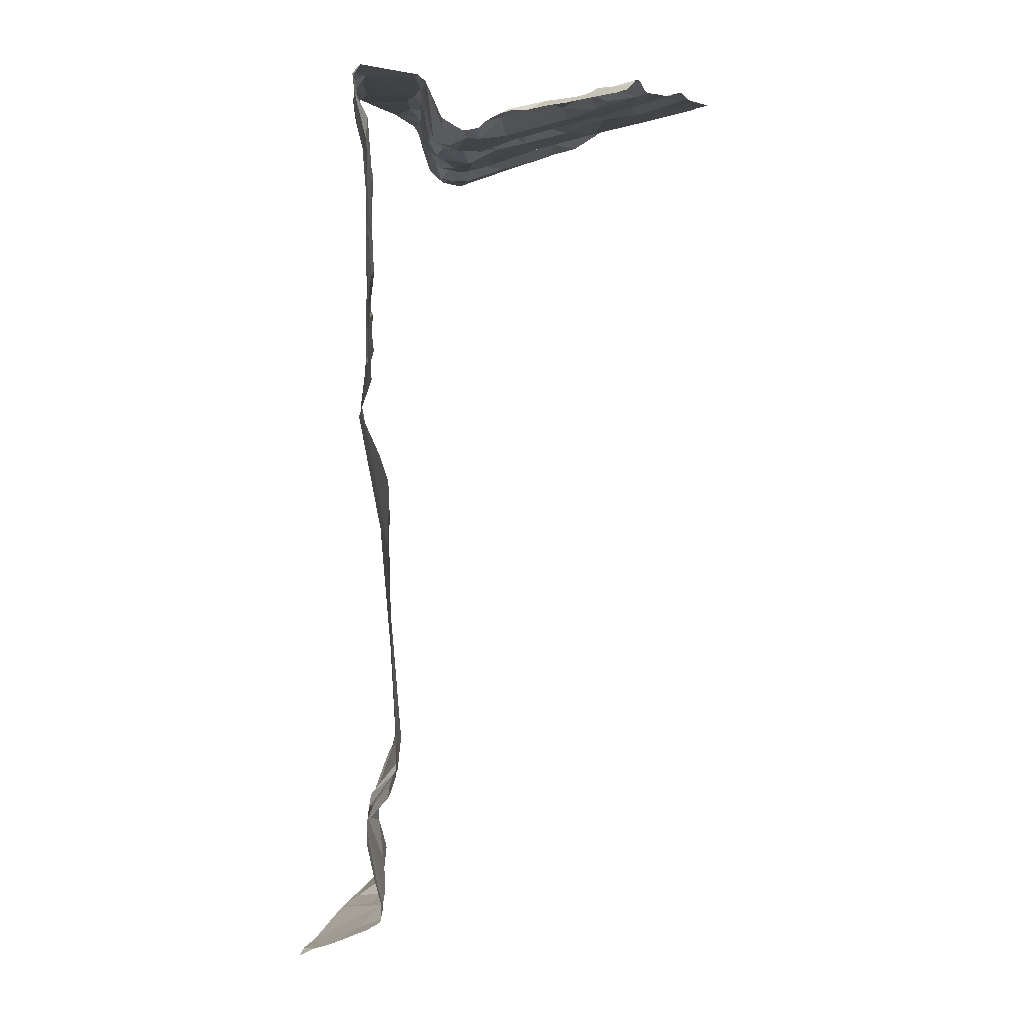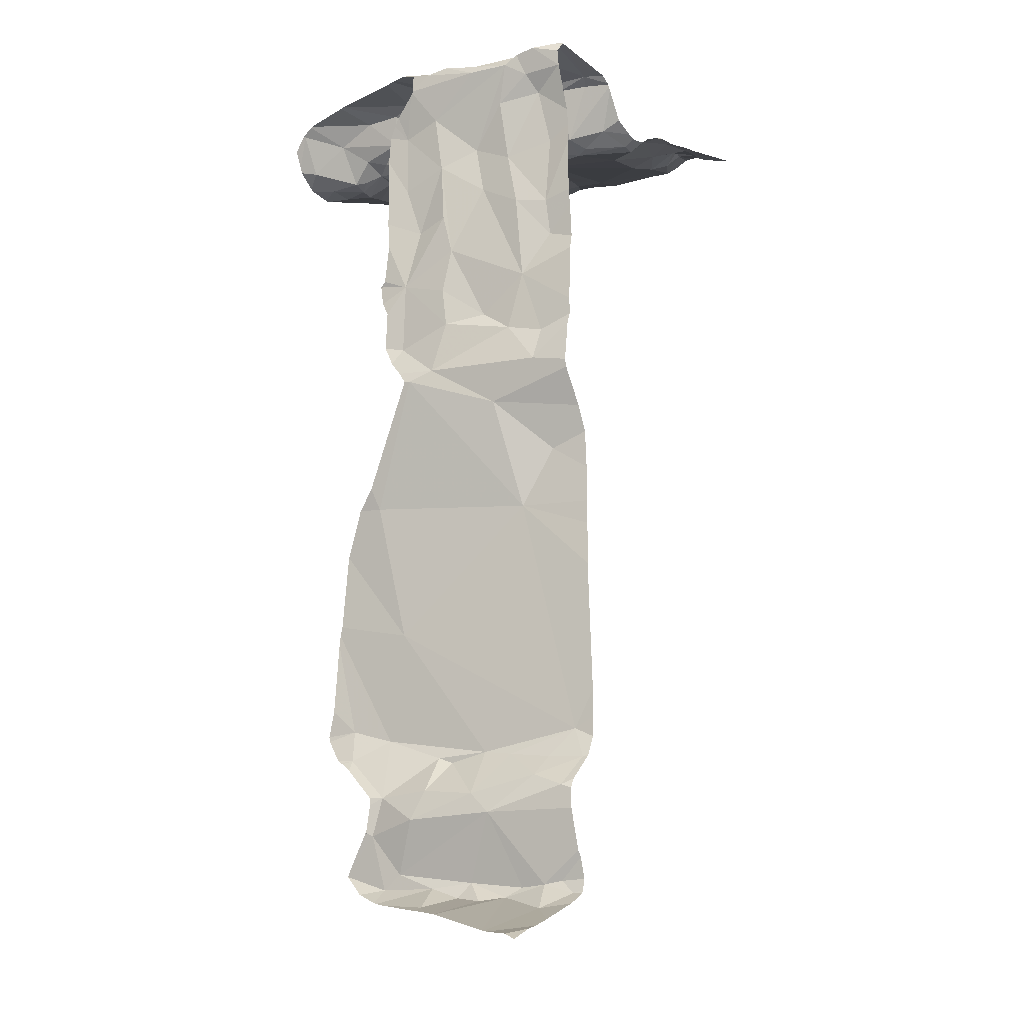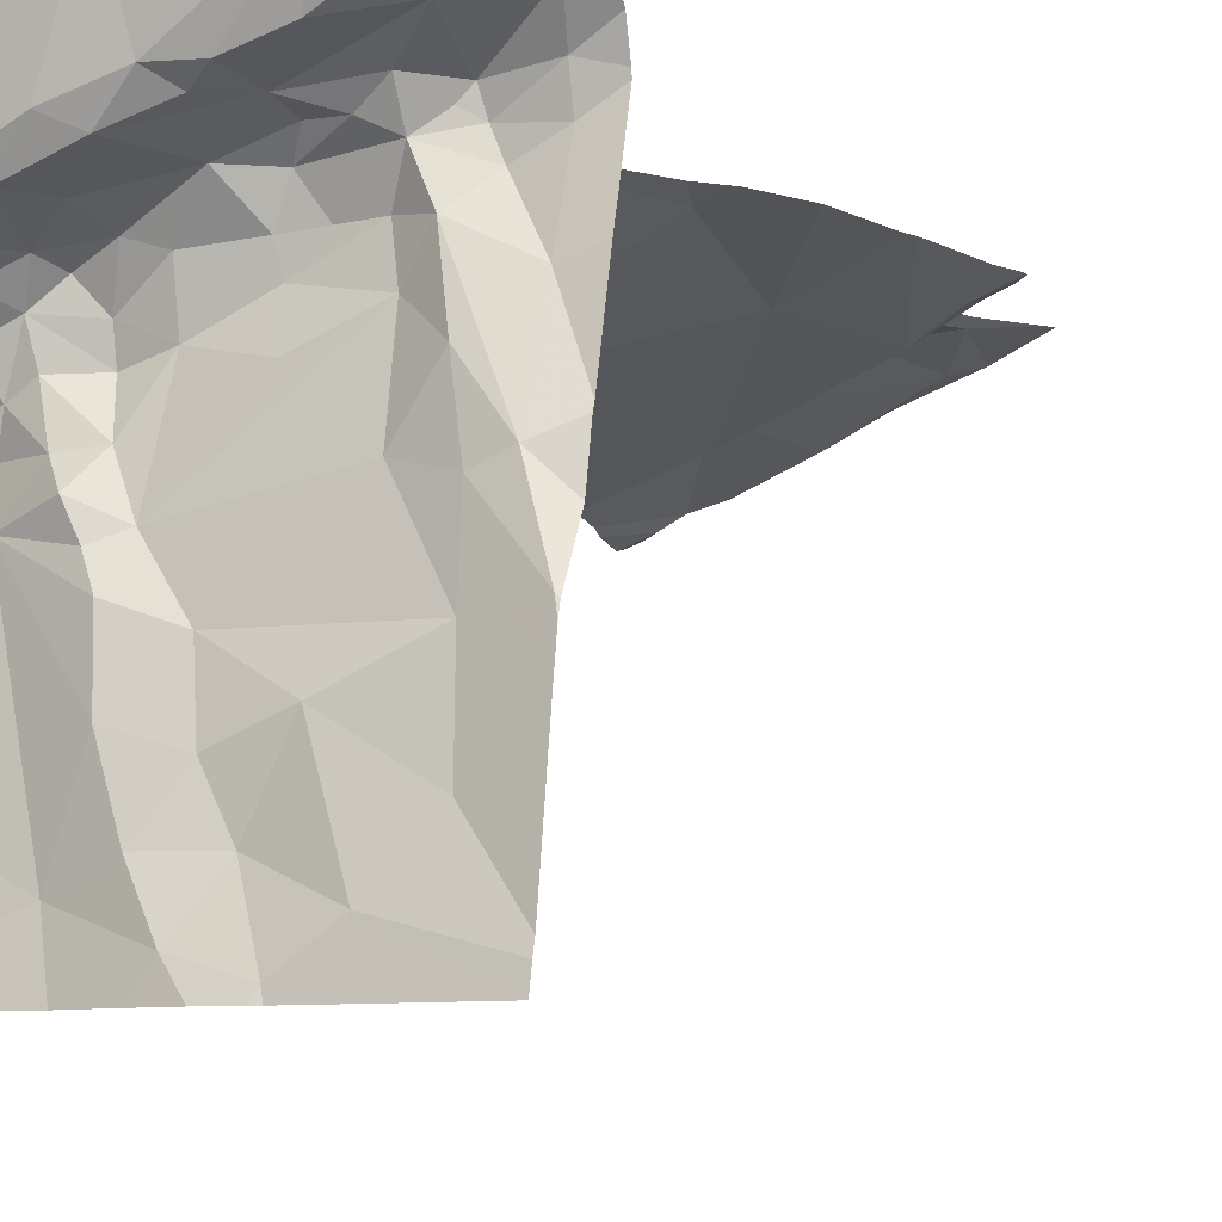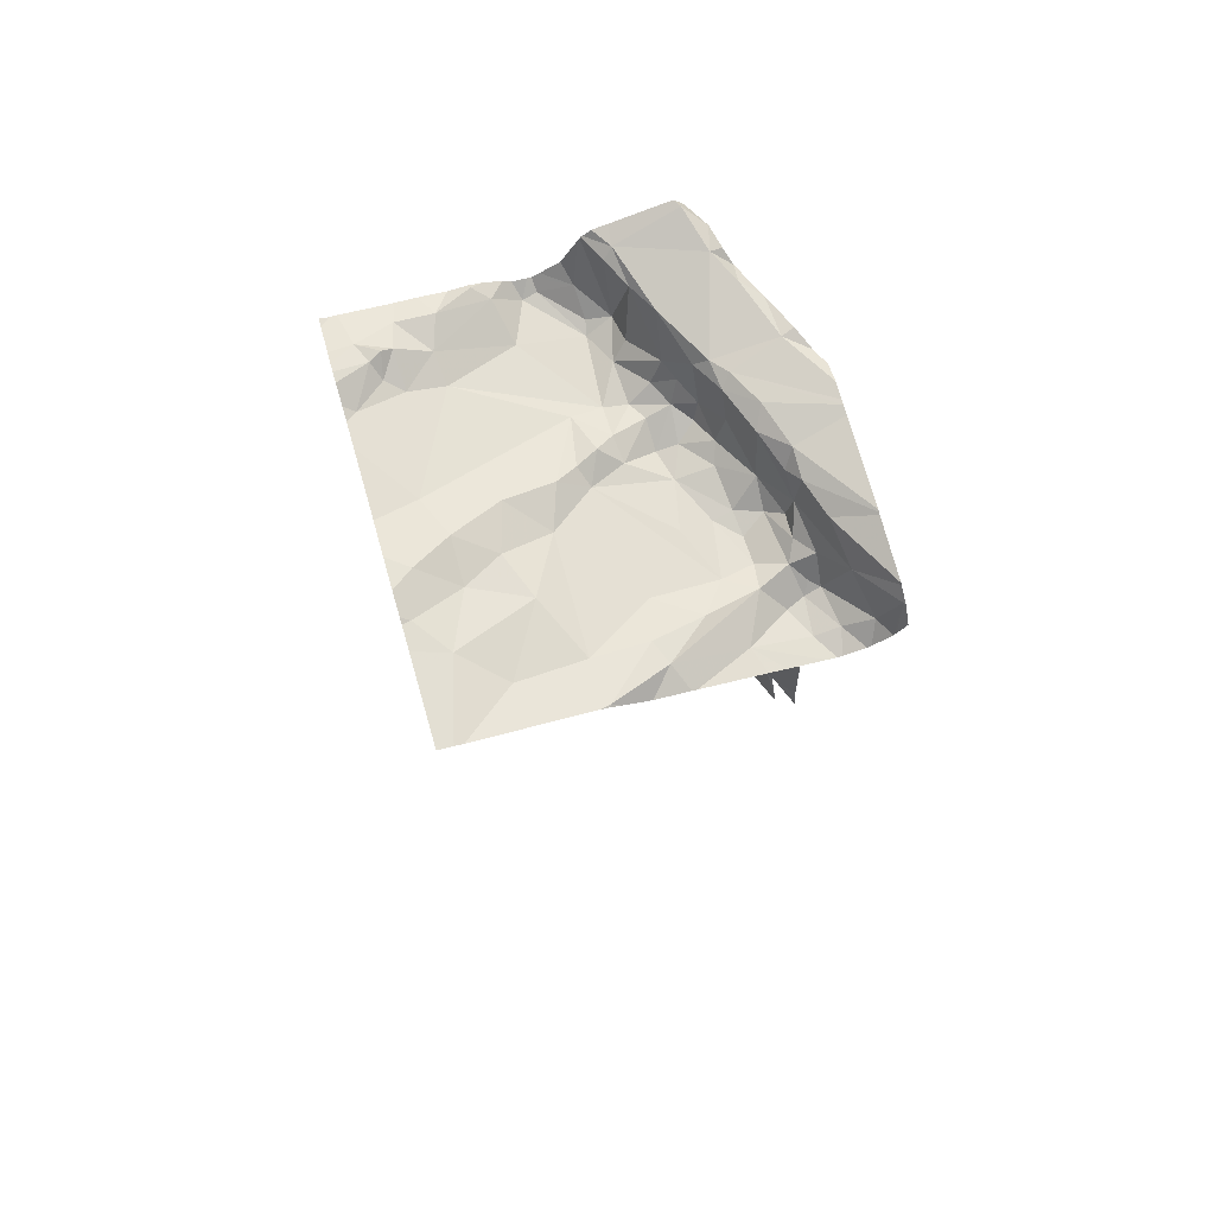
<metadata>
{"format":"obj","ext":"obj","renderer":"f3d","projection":"perspective","resolution":1024,"background":"white","views":[{"elev":2.9,"azim":-70.7,"up":"+Z"},{"elev":-14.1,"azim":-135.4,"up":"+Z"},{"elev":-6.5,"azim":23.8,"up":"+Y"},{"elev":76.0,"azim":73.8,"up":"+Z"}]}
</metadata>
<code>
v -99.6 231.5 499.6
v -99.39 232.4 499.4
v -99.39 232.2 499.4
v -100.3 232.1 499.5
v -100.2 232.1 499.4
v -100.1 232.1 499.4
v -100.1 232.2 499.5
v -100 232.1 499.4
v -100.2 232.1 499.4
v -100.2 232.1 499.4
v -99.8 232.5 497.4
v -99.86 232.4 497.3
v -99.82 232.4 497.2
v -99.39 231.5 499.6
v -99.39 231.9 499.5
v -99.88 232.5 498.9
v -100.1 232.3 497.2
v -100.3 232.3 497.2
v -99.74 232.2 499.4
v -99.61 232.2 499.4
v -99.73 232.1 499.4
v -100.2 232.2 499.5
v -99.39 232 499.5
v -99.39 231.6 499.6
v -100.2 232.4 499.6
v -100.2 232.3 499.6
v -100.3 232.3 499.6
v -100.1 231.7 499.4
v -100.2 231.7 499.5
v -100.2 231.9 499.4
v -99.65 231.5 499.6
v -100.3 232.2 497.2
v -99.98 232.1 499.4
v -100 232.1 499.4
v -99.99 232.2 499.4
v -99.78 232.5 497.4
v -99.39 232.4 499.4
v -100.3 231.6 499.5
v -100.3 231.5 499.5
v -100 232.2 499.5
v -99.6 232 499.5
v -99.78 231.9 499.5
v -99.86 232 499.4
v -100.1 232.1 499.4
v -100.2 231.7 499.5
v -100.3 231.7 499.5
v -100.3 231.8 499.5
v -99.96 232 499.4
v -100 232 499.4
v -99.84 232.1 499.4
v -99.88 232.5 499.2
v -100.3 232 499.4
v -100.3 231.9 499.4
v -100 232.3 497.2
v -100.1 232.4 497.4
v -100.2 232.3 497.2
v -99.89 232.5 499.4
v -100 232.4 499
v -100 232.4 499.1
v -99.88 232.5 498.7
v -99.64 232.4 499.5
v -99.72 232.4 499.5
v -100.3 231.5 499.5
v -99.98 232.5 497.2
v -99.7 232.5 497.6
v -99.79 232.4 497.6
v -99.83 232.5 497.5
v -100 232.4 497.2
v -100.3 232.2 497.2
v -99.41 231.5 499.6
v -99.39 232.4 499.4
v -99.93 232.5 497.4
v -99.96 232.4 497.5
v -99.82 232.5 497.2
v -100.3 232.3 499
v -100 232.4 498.8
v -100.2 232.3 497.5
v -100.1 232.4 497.5
v -100.1 232.3 497.6
v -99.95 232.3 499.5
v -99.97 232.2 499.4
v -100 232.2 499.5
v -99.39 231.6 499.6
v -99.39 232.4 499.4
v -99.39 231.9 499.5
v -100.2 232.3 499.1
v -100.2 232.3 499.3
v -100.3 232.3 499.1
v -100.1 232.2 499.6
v -100.3 232.1 499.6
v -99.79 232.4 499.6
v -99.39 231.9 499.5
v -99.39 232.5 499.5
v -99.39 232.5 499.4
v -100.3 232.3 498.7
v -100.2 232.3 498.8
v -100.3 232.3 498.7
v -100.3 232.2 497.6
v -100.3 232.2 497.6
v -100.2 232.3 498.3
v -100.2 232.2 497.6
v -100.2 231.6 499.5
v -100.1 231.7 499.5
v -100.1 231.6 499.5
v -99.91 231.6 499.5
v -100.3 231.9 499.4
v -100.3 231.8 499.4
v -99.39 232 499.5
v -99.39 232.1 499.5
v -99.88 231.9 499.5
v -100 232 499.4
v -99.91 232.1 499.4
v -99.9 232 499.4
v -99.91 232.2 499.4
v -99.84 232.2 499.4
v -100.3 232.1 499.4
v -99.7 232.3 499.4
v -99.72 232.3 499.4
v -99.79 232.3 499.4
v -99.93 232 499.4
v -99.86 231.8 499.5
v -100.2 232.3 498.9
v -99.9 232 499.4
v -99.57 231.6 499.6
v -99.66 231.5 499.6
v -99.7 231.7 499.5
v -100.2 232.3 497.2
v -100.3 232.3 497.5
v -99.97 232.3 497.6
v -100.1 232.4 498.8
v -100.3 232.2 498.4
v -100.1 232.4 498.5
v -100.1 232.4 497.2
v -99.95 232.4 497.2
v -100.1 232.3 497.6
v -99.93 232.4 497.6
v -99.98 232.4 498.7
v -99.93 232.5 498.6
v -99.69 232.4 497.7
v -100 232.4 498.9
v -99.92 232.4 499.1
v -99.99 232.4 499.3
v -100.1 232.4 499.2
v -100.3 232.3 499.3
v -99.39 232.3 499.4
v -100.1 232.4 499.3
v -99.98 232.4 499.4
v -100.2 232.3 499.5
v -100.3 232.3 499.5
v -100.2 232.4 499.4
v -99.39 231.8 499.5
v -100.3 232.3 499.5
v -100 232.4 499.6
v -100 232.4 499.6
v -100.1 232.4 499.6
v -99.95 232.2 499.4
v -99.75 232.2 499.4
v -99.69 232.2 499.4
v -99.64 232.3 499.4
v -99.62 232.2 499.4
v -99.89 232.3 499.6
v -100.2 232.5 497.1
v -100.2 232.5 497.1
v -99.76 231.6 499.6
v -99.81 232.5 498.9
v -100.2 231.6 499.5
v -99.75 231.8 499.5
v -99.81 231.7 499.5
v -99.82 232.5 499
v -99.72 232.5 497.3
v -99.65 231.8 499.5
v -100.2 231.6 499.5
v -99.91 232.3 499.5
v -99.71 232.3 499.5
v -99.39 232.2 499.4
v -99.39 231.8 499.5
v -100.3 232.3 499.6
v -100 232.3 499.6
v -100.2 232.4 499.5
v -99.39 231.9 499.5
v -100.1 232.4 499.6
v -100.1 232.4 499.5
v -99.6 232.3 499.4
v -99.84 232.3 499.5
v -99.97 232.5 499.6
v -99.76 232.3 499.5
v -99.89 232.2 499.4
v -99.97 232.3 499.6
v -99.71 232.5 497.3
v -99.85 232.4 497.9
v -99.8 232.5 498.3
v -99.56 232.2 499.4
v -99.5 231.9 499.5
v -99.39 231.5 499.6
v -99.45 232 499.5
v -99.45 232.2 499.4
v -100.3 231.5 499.5
v -99.8 231.5 499.6
v -99.4 231.9 499.5
v -99.56 232.3 499.4
v -99.6 232.4 499.4
v -99.54 232.4 499.4
v -99.53 232.4 499.5
v -99.44 232.4 499.4
v -99.43 232.5 499.5
v -99.52 232.3 499.4
v -99.53 232.1 499.5
v -99.88 231.5 499.5
v -99.51 232 499.5
v -99.49 231.7 499.5
v -100.2 231.5 499.5
v -100.3 231.5 499.5
v -99.72 231.5 499.6
v -99.67 231.5 499.6
v -100.2 231.5 499.5
v -100.1 231.5 499.5
v -100.1 231.5 499.5
v -99.53 232.3 499.4
v -99.45 232.4 499.4
v -99.45 232.3 499.4
v -99.76 232.5 497.2
v -100.2 231.5 499.5
v -100 231.5 499.5
v -99.55 231.5 499.6
v -100.3 232.1 499.5
v -100.3 232.1 499.5
v -100.3 232.2 497.2
v -100.3 232.2 497.2
v -100.3 232.4 497.1
v -100.3 232.4 497.1
v -100.3 231.6 499.5
v -100.3 231.6 499.5
v -100.1 232.5 497.2
v -100.3 232 499.4
v -100.3 232 499.4
v -100.3 232.2 497.2
v -100.3 232.3 499.1
v -100.3 232.3 499
v -100.3 232.2 497.6
v -100.3 232.2 497.6
v -100.3 232.3 498.7
v -100.3 232.3 498.8
v -100.3 232.2 498.2
v -100.3 232.2 498.3
v -100.3 231.9 499.4
v -100.3 231.8 499.4
v -100.3 231.9 499.4
v -100.3 232 499.4
v -100.3 232.3 498.8
v -100.3 232.2 497.3
v -100.3 232.2 497.3
v -100.3 232.3 499.1
v -100.3 232.3 498.6
v -100.3 232.2 498.5
v -100.3 232.2 498.4
v -100.3 232.3 498.6
v -100.3 232.2 497.7
v -100.3 232.2 498.3
v -100.3 232.3 497.4
v -100.3 232.2 497.6
v -100.3 232.3 497.5
v -100.3 232.3 497.5
v -100.3 232.3 497.2
v -100.3 232.4 497.1
v -100.3 232.3 499
v -100.3 232.3 499.3
v -100.3 232.3 499.3
v -100.3 231.6 499.5
v -100.3 231.7 499.5
v -100.3 232 499.4
v -100.3 232.1 499.5
v -100.3 232.3 499.6
v -100.3 232.3 499.6
v -100.3 232.1 499.5
v -100.3 232.3 499.4
v -100.3 232.3 499.5
v -100.3 232.3 499.6
v -100.3 232.3 499.5
v -100.3 232.1 499.6
v -100.3 232.3 499.5
v -100.3 232.3 499.6
v -100.3 232.1 499.6
v -100.3 231.9 499.4
v -100.3 232.2 498.1
v -100.3 232.2 497.7
v -100.3 231.7 499.5
v -100.3 231.8 499.4
v -100.2 232.5 497.1
v -99.83 232.5 499.2
v -99.83 232.5 499.3
v -99.87 232.5 499.5
v -99.85 232.5 499.4
v -99.83 232.5 498.8
v -99.83 232.5 498.7
v -99.6 232.5 499.6
v -99.61 232.5 499.6
v -99.86 232.5 497.2
v -99.98 232.5 497.2
v -100 232.5 497.2
v -100 232.5 497.2
v -99.8 232.5 497.4
v -99.78 232.5 497.4
v -99.71 232.5 497.5
v -99.68 232.5 497.6
v -99.86 232.5 498.7
v -99.84 232.5 499.1
v -99.81 232.5 498.9
v -99.61 232.5 499.6
v -99.84 232.5 499.4
v -99.39 232.5 499.5
v -100.1 232.5 497.2
v -99.8 232.5 497.5
v -99.89 232.5 498.7
v -99.91 232.5 498.6
v -99.83 232.5 499.1
v -99.92 232.5 499.5
v -99.93 232.5 499.5
v -99.82 232.5 499.6
v -99.84 232.5 499.6
v -99.93 232.5 499.5
v -99.92 232.5 499.6
v -99.89 232.5 499.6
v -99.93 232.5 499.6
v -99.93 232.5 499.5
v -99.85 232.5 499.6
v -99.43 232.5 499.5
v -99.73 232.5 498.3
v -99.78 232.5 498.3
v -99.65 232.5 497.9
v -99.66 232.5 497.9
v -99.91 232.5 498.6
v -99.83 232.5 497.2
v -99.67 232.5 498
v -99.69 232.5 498.2
v -99.66 232.5 497.6
v -99.67 232.5 497.6
v -99.46 232.5 499.6
v -99.62 232.5 497.6
v -99.46 232.5 499.6
v -99.44 232.5 499.5
v -99.42 232.5 499.5
v -99.62 232.5 497.6
v -99.64 232.5 497.7
v -100.3 232.5 497.1
v -100.3 232.5 497.1
v -100.3 232.5 497.1
f 5 4 225
f 7 6 8
f 5 9 10
f 12 11 13
f 163 17 162
f 20 19 21
f 22 4 5
f 26 25 27
f 29 28 30
f 314 138 313
f 13 11 170
f 34 33 35
f 197 231 63
f 313 137 305
f 8 35 40
f 42 41 43
f 22 44 7
f 20 21 43
f 46 45 29
f 47 46 29
f 48 34 49
f 33 34 48
f 50 43 21
f 234 52 235
f 55 54 56
f 16 58 59
f 60 16 293
f 62 61 295
f 66 65 67
f 68 64 299
f 69 32 228
f 11 67 301
f 67 72 73
f 312 67 303
f 16 60 76
f 78 77 79
f 81 80 82
f 67 11 72
f 10 6 5
f 87 86 88
f 89 26 90
f 91 62 296
f 290 57 309
f 96 95 97
f 99 98 239
f 97 95 241
f 99 101 98
f 311 133 300
f 103 102 104
f 103 104 105
f 106 30 53
f 106 29 30
f 42 43 110
f 111 49 28
f 50 112 113
f 114 50 115
f 52 53 10
f 235 116 248
f 118 117 119
f 10 30 49
f 10 9 52
f 53 30 10
f 111 120 48
f 105 111 28
f 111 121 110
f 122 97 242
f 6 10 49
f 111 123 120
f 120 113 48
f 33 48 113
f 112 33 113
f 43 113 120
f 125 124 126
f 98 101 77
f 250 69 251
f 128 98 77
f 88 75 237
f 79 101 99
f 78 129 73
f 96 130 76
f 122 96 97
f 254 131 255
f 309 57 292
f 55 127 250
f 128 77 55
f 101 79 77
f 68 133 54
f 308 91 296
f 307 16 165
f 260 128 261
f 128 55 259
f 227 18 263
f 17 56 54
f 54 133 17
f 134 54 12
f 127 55 56
f 78 55 77
f 233 133 311
f 133 68 300
f 134 68 54
f 134 12 13
f 68 134 64
f 230 18 163
f 18 127 17
f 127 56 17
f 32 69 127
f 306 16 141
f 18 32 127
f 73 72 78
f 72 55 78
f 129 78 135
f 54 55 12
f 129 136 73
f 135 78 79
f 253 132 256
f 95 96 137
f 138 137 313
f 76 60 137
f 67 136 66
f 73 136 67
f 66 136 135
f 129 135 136
f 67 65 303
f 66 139 65
f 76 140 16
f 306 141 315
f 141 51 289
f 141 16 59
f 76 130 140
f 141 59 142
f 87 143 86
f 238 122 265
f 88 144 87
f 140 58 16
f 75 88 86
f 142 51 141
f 58 140 130
f 143 142 58
f 76 137 96
f 122 75 86
f 58 130 122
f 122 86 143
f 87 146 143
f 146 142 143
f 57 51 142
f 147 57 142
f 316 147 317
f 149 148 150
f 87 144 149
f 152 27 148
f 154 153 155
f 144 88 266
f 81 35 156
f 157 19 158
f 118 119 157
f 115 157 119
f 117 118 159
f 160 118 158
f 161 91 318
f 198 105 208
f 104 102 166
f 164 125 126
f 167 42 121
f 102 103 45
f 164 126 168
f 29 106 47
f 126 167 168
f 105 121 111
f 45 103 29
f 104 166 211
f 28 103 105
f 290 51 57
f 105 168 121
f 168 167 121
f 105 164 168
f 42 167 171
f 110 121 42
f 231 46 268
f 38 45 46
f 172 45 38
f 38 166 172
f 45 172 102
f 166 102 172
f 103 28 29
f 6 44 5
f 34 8 6
f 305 60 294
f 19 157 50
f 81 173 80
f 43 123 110
f 171 167 126
f 49 34 6
f 5 116 9
f 30 28 49
f 117 174 119
f 106 107 47
f 116 52 9
f 304 65 336
f 112 114 35
f 33 112 35
f 116 5 226
f 7 44 6
f 89 82 178
f 5 44 22
f 149 150 87
f 225 90 274
f 149 152 148
f 152 149 275
f 25 26 179
f 277 152 278
f 87 150 146
f 179 150 148
f 155 181 154
f 303 65 304
f 149 144 267
f 82 7 40
f 82 40 81
f 40 35 81
f 146 150 179
f 147 146 179
f 182 147 179
f 183 159 118
f 184 119 174
f 61 62 174
f 80 173 184
f 317 182 320
f 321 154 322
f 174 186 184
f 187 173 81
f 62 91 186
f 184 186 91
f 114 187 156
f 43 50 113
f 80 188 178
f 62 186 174
f 174 117 159
f 184 173 119
f 50 114 112
f 182 179 155
f 181 155 179
f 182 155 153
f 25 179 148
f 80 161 188
f 27 25 148
f 90 177 273
f 302 11 301
f 184 161 80
f 153 154 185
f 188 161 319
f 322 188 325
f 301 67 312
f 178 82 80
f 26 89 178
f 181 26 178
f 177 90 26
f 184 91 161
f 26 181 179
f 177 27 277
f 177 26 27
f 22 89 90
f 181 178 154
f 178 188 154
f 90 4 22
f 166 38 215
f 289 51 290
f 106 53 245
f 173 187 119
f 137 60 305
f 320 185 324
f 153 185 182
f 110 123 111
f 190 100 191
f 7 89 22
f 89 7 82
f 191 100 138
f 100 132 138
f 34 35 8
f 40 7 8
f 41 20 43
f 49 111 48
f 72 11 12
f 329 66 330
f 328 138 331
f 297 134 332
f 72 12 55
f 142 146 147
f 135 190 66
f 58 142 59
f 143 58 122
f 131 100 244
f 247 106 283
f 115 187 114
f 120 123 43
f 100 190 99
f 330 190 333
f 135 99 190
f 132 100 131
f 284 99 285
f 300 68 299
f 134 13 74
f 132 95 137
f 137 138 132
f 130 96 122
f 19 50 21
f 156 187 81
f 156 35 114
f 118 157 158
f 158 19 160
f 269 47 286
f 223 104 216
f 125 164 213
f 157 115 50
f 187 115 119
f 299 64 298
f 47 107 246
f 135 79 99
f 190 191 327
f 20 192 160
f 41 42 193
f 42 171 193
f 196 195 108
f 291 57 316
f 92 193 176
f 201 200 202
f 335 139 338
f 204 203 202
f 339 205 340
f 192 196 206
f 20 207 192
f 288 230 163
f 195 207 209
f 63 231 212
f 210 193 171
f 183 118 160
f 192 206 183
f 202 218 219
f 219 218 220
f 219 220 84
f 201 174 159
f 189 13 170
f 31 125 214
f 195 199 15
f 126 124 171
f 14 124 224
f 83 124 24
f 20 41 207
f 41 209 207
f 193 199 209
f 176 210 151
f 70 14 224
f 195 209 199
f 124 210 171
f 209 41 193
f 233 17 133
f 2 219 71
f 206 218 183
f 1 124 125
f 205 204 94
f 219 204 202
f 221 13 189
f 195 196 192
f 207 195 192
f 183 200 201
f 218 200 183
f 203 201 202
f 202 200 218
f 61 174 203
f 174 201 203
f 224 124 1
f 20 160 19
f 218 206 220
f 206 196 220
f 337 203 339
f 1 125 31
f 160 192 183
f 220 196 145
f 159 183 201
f 203 204 205
f 225 4 90
f 226 5 225
f 298 64 297
f 227 32 18
f 228 32 227
f 297 64 134
f 229 230 288
f 296 62 295
f 231 38 46
f 231 232 212
f 295 61 337
f 74 13 221
f 234 53 52
f 235 52 116
f 294 60 293
f 236 69 228
f 293 16 307
f 237 75 238
f 238 75 122
f 292 57 291
f 239 98 260
f 240 99 239
f 241 95 253
f 242 97 241
f 214 125 213
f 162 17 233
f 243 100 284
f 244 100 243
f 205 93 310
f 245 53 234
f 213 164 198
f 246 107 247
f 93 205 94
f 222 166 215
f 247 107 106
f 94 204 2
f 248 116 270
f 249 122 242
f 71 219 37
f 250 127 69
f 251 69 236
f 252 88 237
f 2 204 219
f 215 38 197
f 253 95 132
f 254 132 131
f 24 124 14
f 163 18 17
f 255 131 258
f 256 132 254
f 23 195 15
f 257 99 240
f 15 199 180
f 216 104 217
f 258 131 244
f 259 55 250
f 165 16 169
f 260 98 128
f 261 128 262
f 217 104 211
f 211 166 222
f 262 128 259
f 37 219 84
f 263 18 264
f 264 18 230
f 84 220 145
f 169 16 306
f 265 122 249
f 266 88 252
f 175 196 109
f 267 144 266
f 223 105 104
f 3 196 175
f 268 46 269
f 269 46 47
f 208 105 223
f 270 116 271
f 145 196 3
f 271 116 226
f 83 210 124
f 272 177 281
f 273 177 272
f 170 11 36
f 274 90 279
f 151 210 83
f 275 149 267
f 276 152 275
f 198 164 105
f 277 27 152
f 180 199 85
f 176 193 210
f 278 152 280
f 36 11 302
f 279 90 282
f 280 152 276
f 197 38 231
f 85 199 92
f 281 177 277
f 282 90 273
f 92 199 193
f 283 106 245
f 212 232 39
f 284 100 99
f 109 196 108
f 285 99 257
f 108 195 23
f 286 47 287
f 194 14 70
f 287 47 246
f 315 141 289
f 316 57 147
f 317 147 182
f 318 91 308
f 319 161 318
f 320 182 185
f 321 185 154
f 322 154 188
f 323 185 321
f 324 185 323
f 325 188 319
f 326 205 341
f 327 191 328
f 328 191 138
f 329 139 66
f 330 66 190
f 331 138 314
f 332 134 74
f 333 190 334
f 334 190 327
f 335 65 139
f 336 65 335
f 337 61 203
f 338 139 342
f 339 203 205
f 340 205 326
f 341 205 310
f 342 139 343
f 343 139 329
f 344 229 345
f 345 229 288
f 346 229 344

</code>
